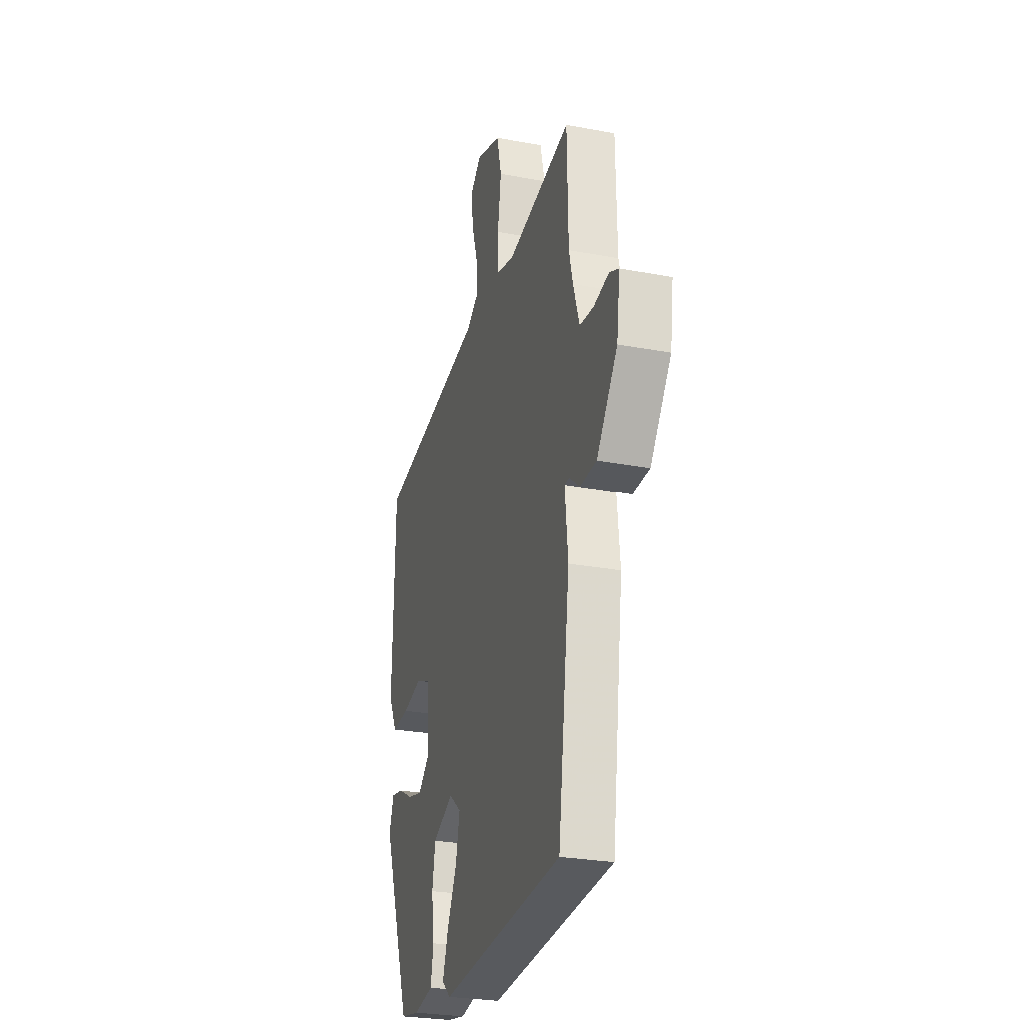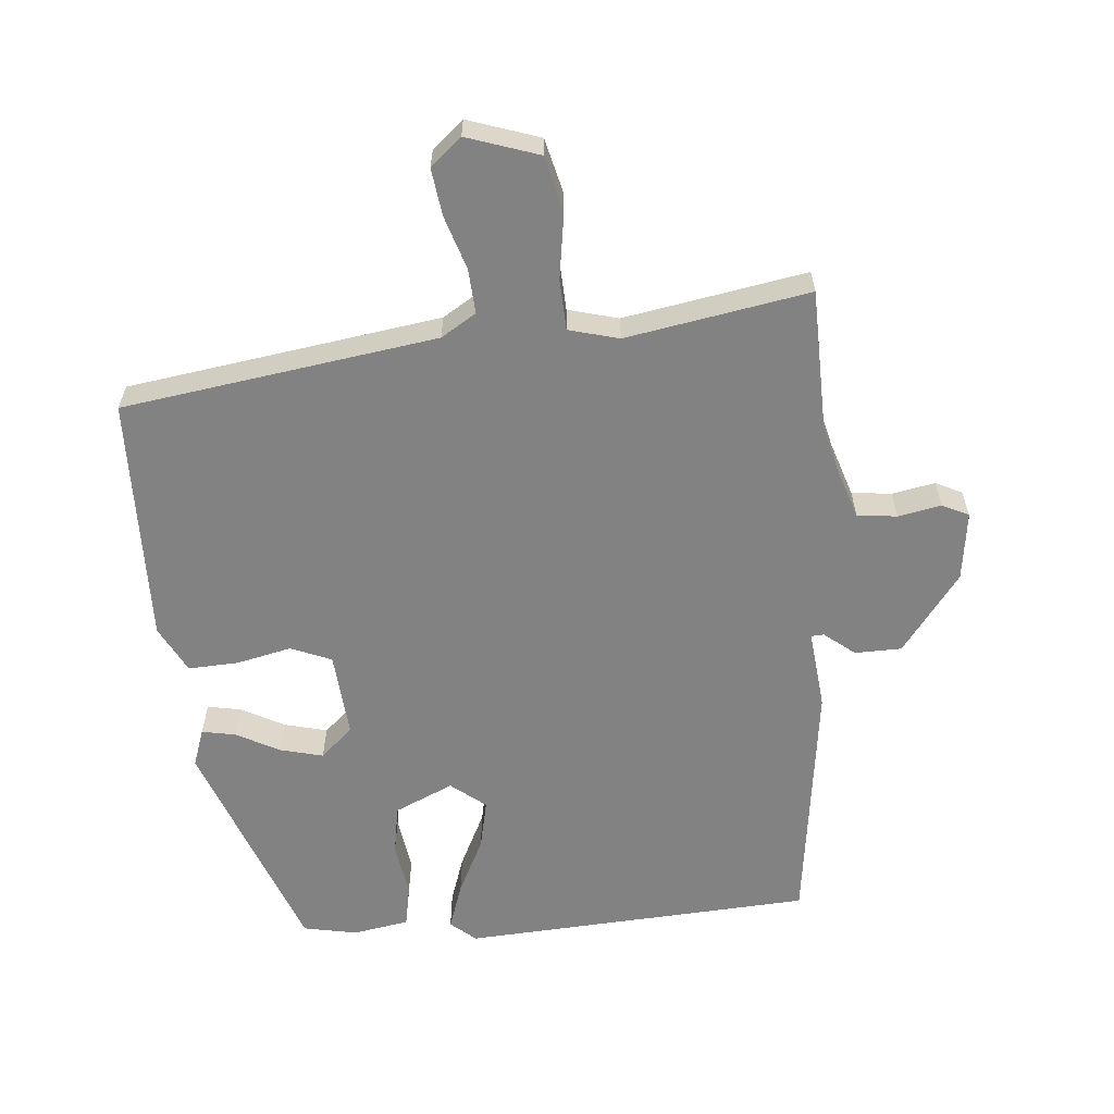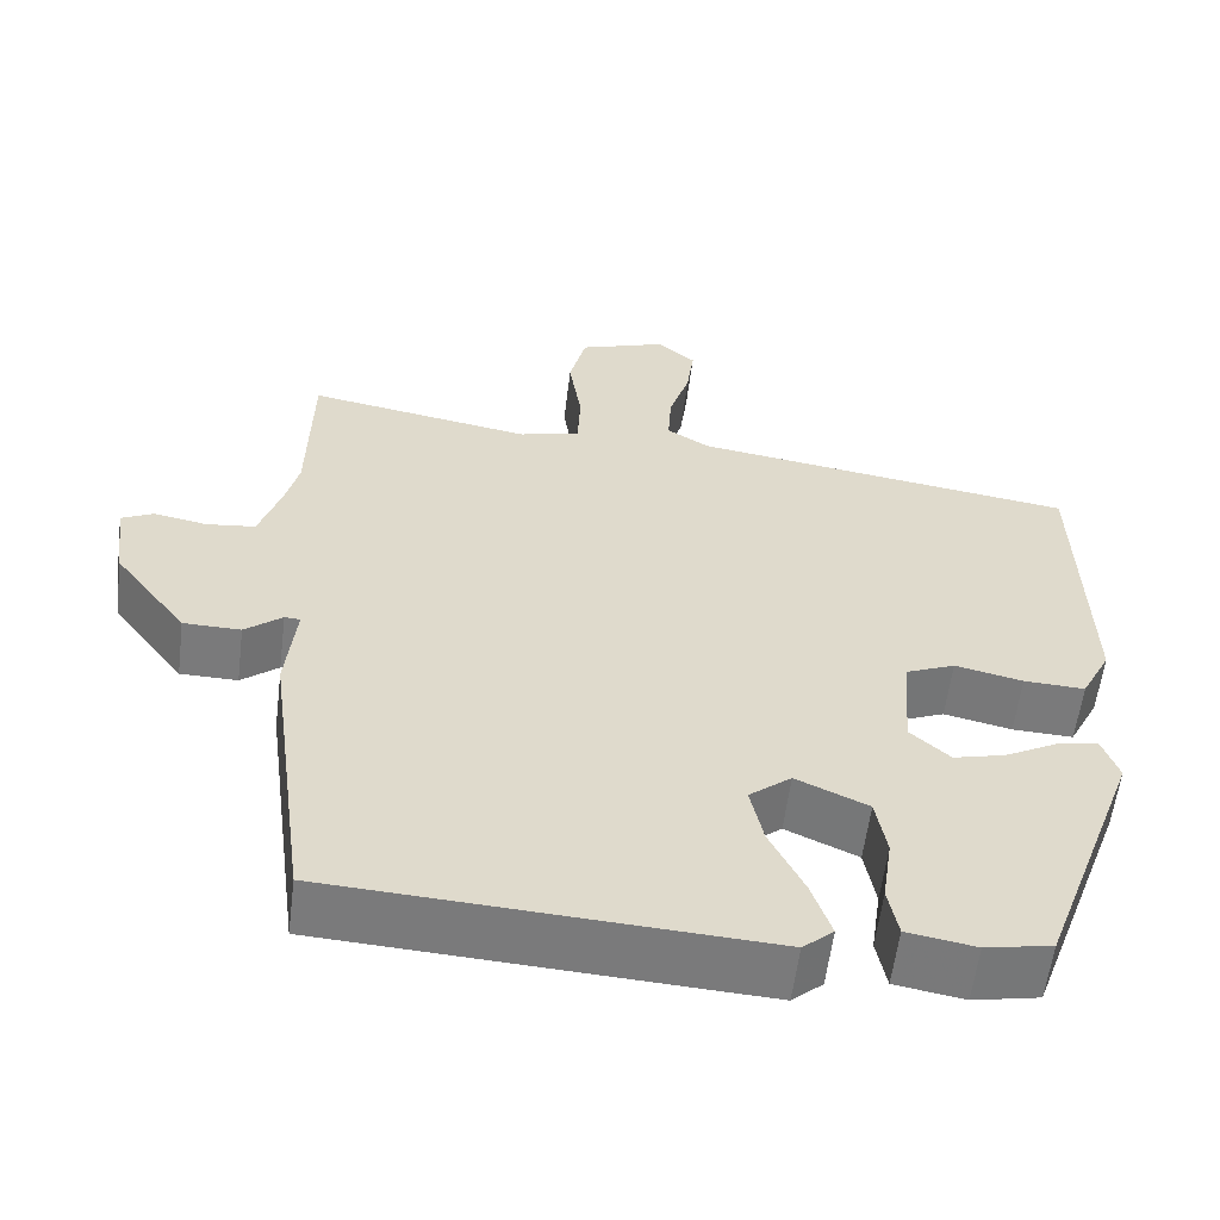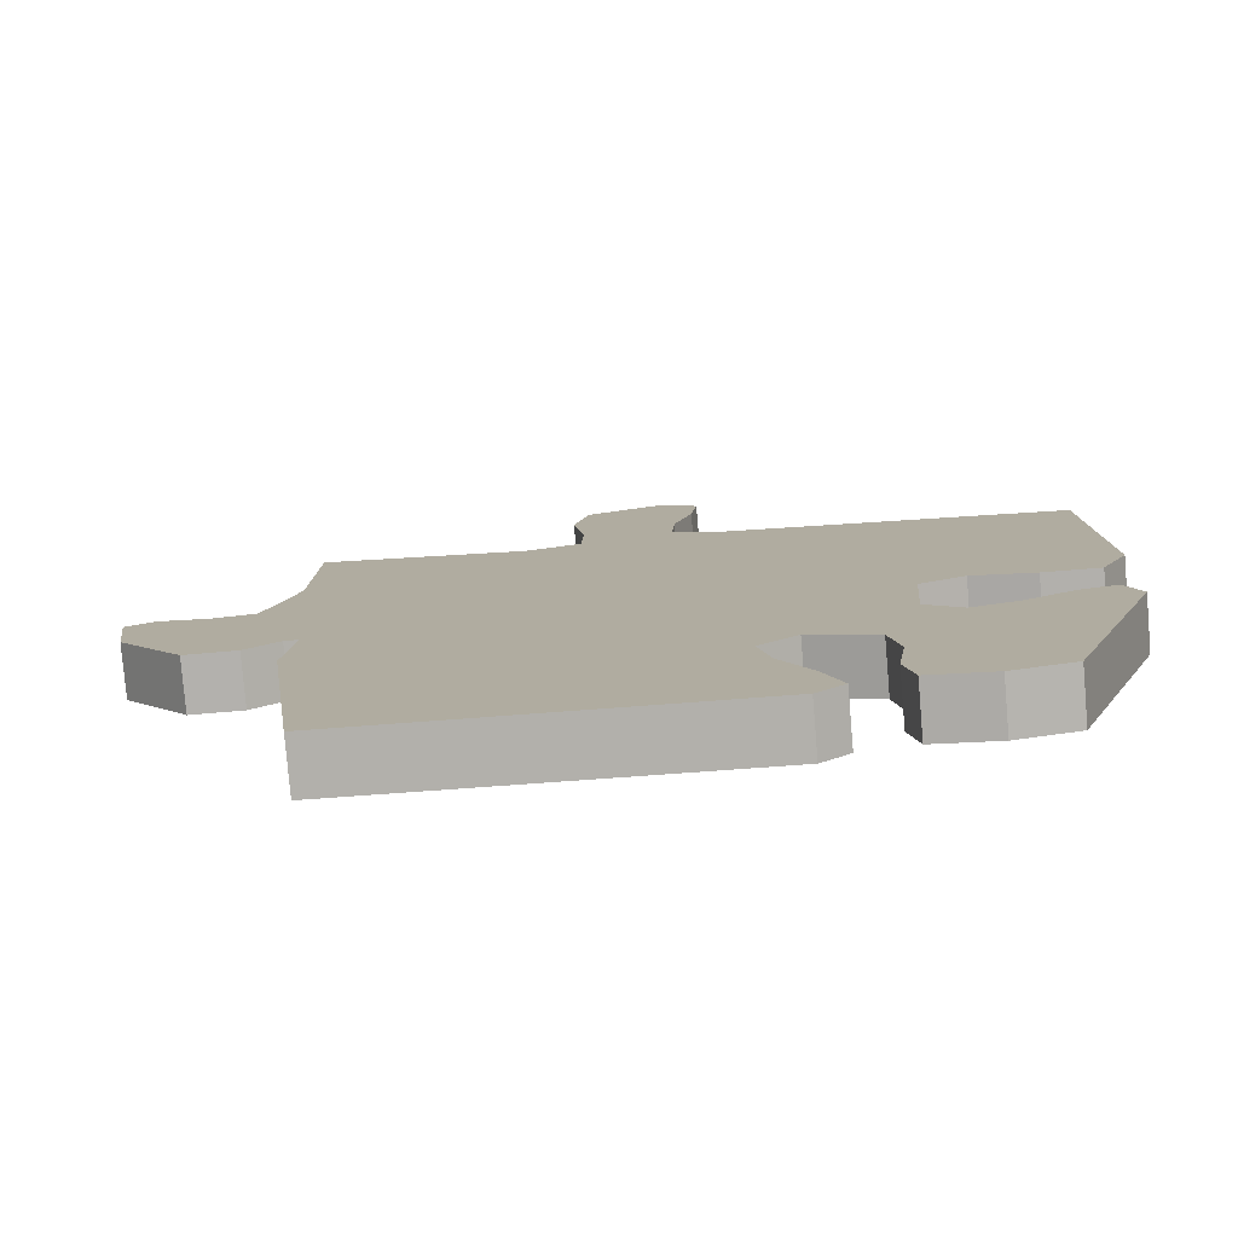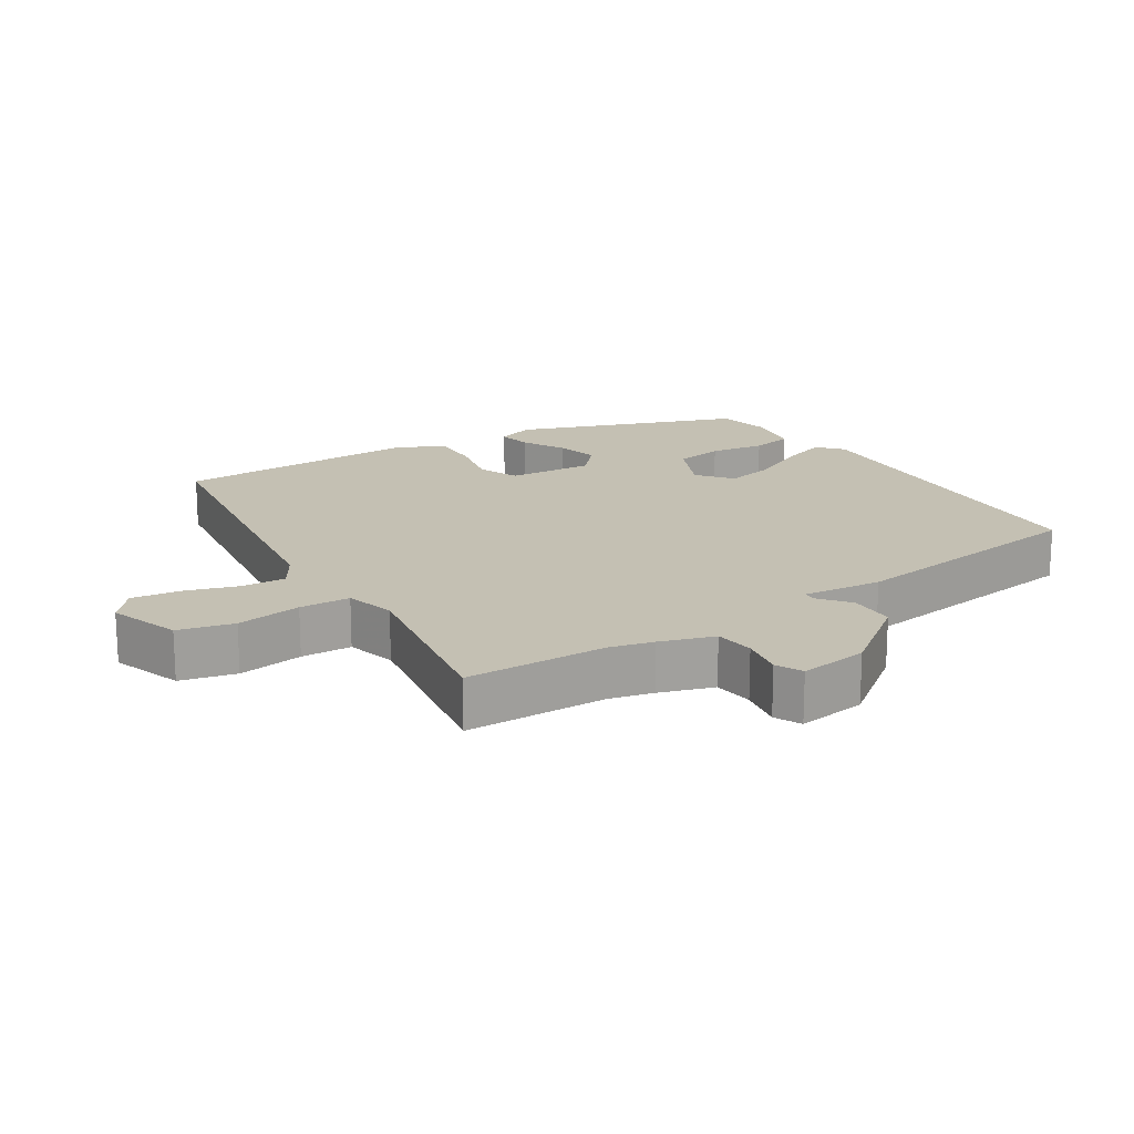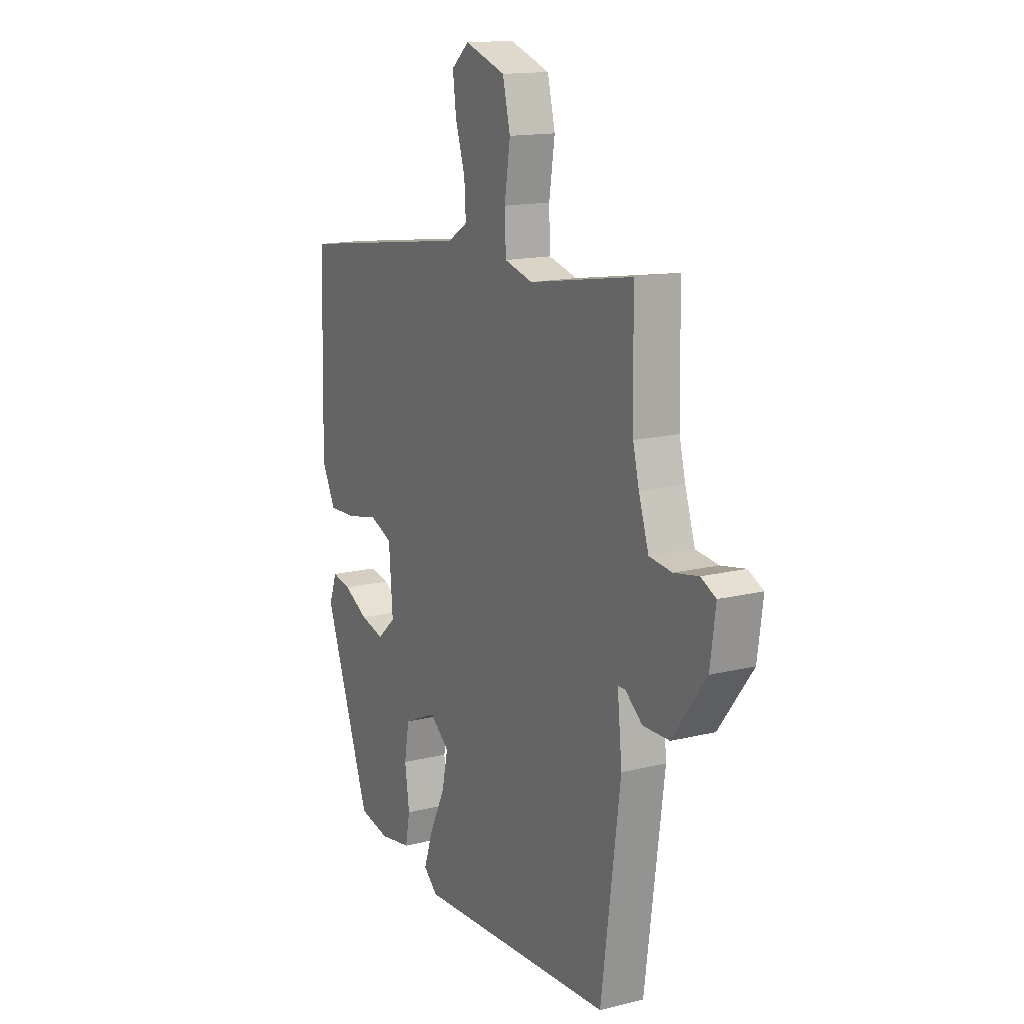
<metadata>
{"format":"obj","ext":"obj","renderer":"f3d","projection":"perspective","resolution":1024,"background":"white","views":[{"elev":-27.5,"azim":73.9,"up":"+Z"},{"elev":-60.7,"azim":5.2,"up":"+Y"},{"elev":-58.1,"azim":172.9,"up":"+Z"},{"elev":-79.4,"azim":-175.1,"up":"+Z"},{"elev":18.0,"azim":57.4,"up":"+Y"},{"elev":14.9,"azim":62.0,"up":"+Z"}]}
</metadata>
<code>
v -0.355 0.07 -0.477
v -0.477 0.07 -0.146
v -0.457 0.07 -0.09
v -0.407 0.07 -0.1
v -0.343 0.07 -0.134
v -0.28 0.07 -0.15
v -0.232 0.07 -0.107
v -0.242 0.07 0.02
v -0.302 0.07 0.045
v -0.384 0.07 0.027
v -0.458 0.07 0.024
v -0.494 0.07 0.094
v -0.485 0.07 0.46
v -0.02 0.07 0.526
v 0.032 0.07 0.558
v 0.028 0.07 0.624
v 0.003 0.07 0.703
v -0.006 0.07 0.773
v 0.04 0.07 0.812
v 0.146 0.07 0.776
v 0.166 0.07 0.694
v 0.151 0.07 0.597
v 0.154 0.07 0.522
v 0.228 0.07 0.502
v 0.499 0.07 0.548
v 0.503 0.07 0.338
v 0.519 0.07 0.274
v 0.545 0.07 0.194
v 0.604 0.07 0.187
v 0.668 0.07 0.199
v 0.707 0.07 0.18
v 0.693 0.07 0.078
v 0.605 0.07 -0.038
v 0.536 0.07 -0.039
v 0.491 0.07 -0.003
v 0.472 0.07 -0.004
v 0.484 0.07 -0.122
v 0.434 0.07 -0.493
v -0.085 0.07 -0.522
v -0.122 0.07 -0.49
v -0.098 0.07 -0.42
v -0.057 0.07 -0.337
v -0.041 0.07 -0.264
v -0.092 0.07 -0.223
v -0.179 0.07 -0.262
v -0.192 0.07 -0.335
v -0.18 0.07 -0.417
v -0.192 0.07 -0.479
v -0.275 0.07 -0.493
v -0.355 0 -0.477
v -0.477 0 -0.146
v -0.457 0 -0.09
v -0.407 0 -0.1
v -0.343 0 -0.134
v -0.28 0 -0.15
v -0.232 0 -0.107
v -0.242 0 0.02
v -0.302 0 0.045
v -0.384 0 0.027
v -0.458 0 0.024
v -0.494 0 0.094
v -0.485 0 0.46
v -0.02 0 0.526
v 0.032 0 0.558
v 0.028 0 0.624
v 0.003 0 0.703
v -0.006 0 0.773
v 0.04 0 0.812
v 0.146 0 0.776
v 0.166 0 0.694
v 0.151 0 0.597
v 0.154 0 0.522
v 0.228 0 0.502
v 0.499 0 0.548
v 0.503 0 0.338
v 0.519 0 0.274
v 0.545 0 0.194
v 0.604 0 0.187
v 0.668 0 0.199
v 0.707 0 0.18
v 0.693 0 0.078
v 0.605 0 -0.038
v 0.536 0 -0.039
v 0.491 0 -0.003
v 0.472 0 -0.004
v 0.484 0 -0.122
v 0.434 0 -0.493
v -0.085 0 -0.522
v -0.122 0 -0.49
v -0.098 0 -0.42
v -0.057 0 -0.337
v -0.041 0 -0.264
v -0.092 0 -0.223
v -0.179 0 -0.262
v -0.192 0 -0.335
v -0.18 0 -0.417
v -0.192 0 -0.479
v -0.275 0 -0.493
f 46 47 48 49
f 45 46 49 1
f 39 40 41 42
f 39 42 43
f 36 37 38 39
f 36 39 43
f 32 33 34 35
f 32 35 36
f 29 30 31 32
f 28 29 32 36
f 27 28 36 43
f 24 25 26
f 23 24 26 27
f 19 20 21 22
f 19 22 23
f 16 17 18 19
f 15 16 19 23
f 14 15 23 27
f 9 10 11 12
f 9 12 13 14
f 2 3 4 5
f 45 1 2 5
f 44 45 5 6
f 27 43 44
f 8 9 14 27
f 7 8 27 44
f 6 7 44
f 98 97 96 95
f 50 98 95 94
f 91 90 89 88
f 92 91 88
f 88 87 86 85
f 92 88 85
f 84 83 82 81
f 85 84 81
f 81 80 79 78
f 85 81 78 77
f 92 85 77 76
f 75 74 73
f 76 75 73 72
f 71 70 69 68
f 72 71 68
f 68 67 66 65
f 72 68 65 64
f 76 72 64 63
f 61 60 59 58
f 63 62 61 58
f 54 53 52 51
f 54 51 50 94
f 55 54 94 93
f 93 92 76
f 76 63 58 57
f 93 76 57 56
f 93 56 55
f 1 50 51 2
f 2 51 52 3
f 3 52 53 4
f 4 53 54 5
f 5 54 55 6
f 6 55 56 7
f 7 56 57 8
f 8 57 58 9
f 9 58 59 10
f 10 59 60 11
f 11 60 61 12
f 12 61 62 13
f 13 62 63 14
f 14 63 64 15
f 15 64 65 16
f 16 65 66 17
f 17 66 67 18
f 18 67 68 19
f 19 68 69 20
f 20 69 70 21
f 21 70 71 22
f 22 71 72 23
f 23 72 73 24
f 24 73 74 25
f 25 74 75 26
f 26 75 76 27
f 27 76 77 28
f 28 77 78 29
f 29 78 79 30
f 30 79 80 31
f 31 80 81 32
f 32 81 82 33
f 33 82 83 34
f 34 83 84 35
f 35 84 85 36
f 36 85 86 37
f 37 86 87 38
f 38 87 88 39
f 39 88 89 40
f 40 89 90 41
f 41 90 91 42
f 42 91 92 43
f 43 92 93 44
f 44 93 94 45
f 45 94 95 46
f 46 95 96 47
f 47 96 97 48
f 48 97 98 49
f 49 98 50 1

</code>
